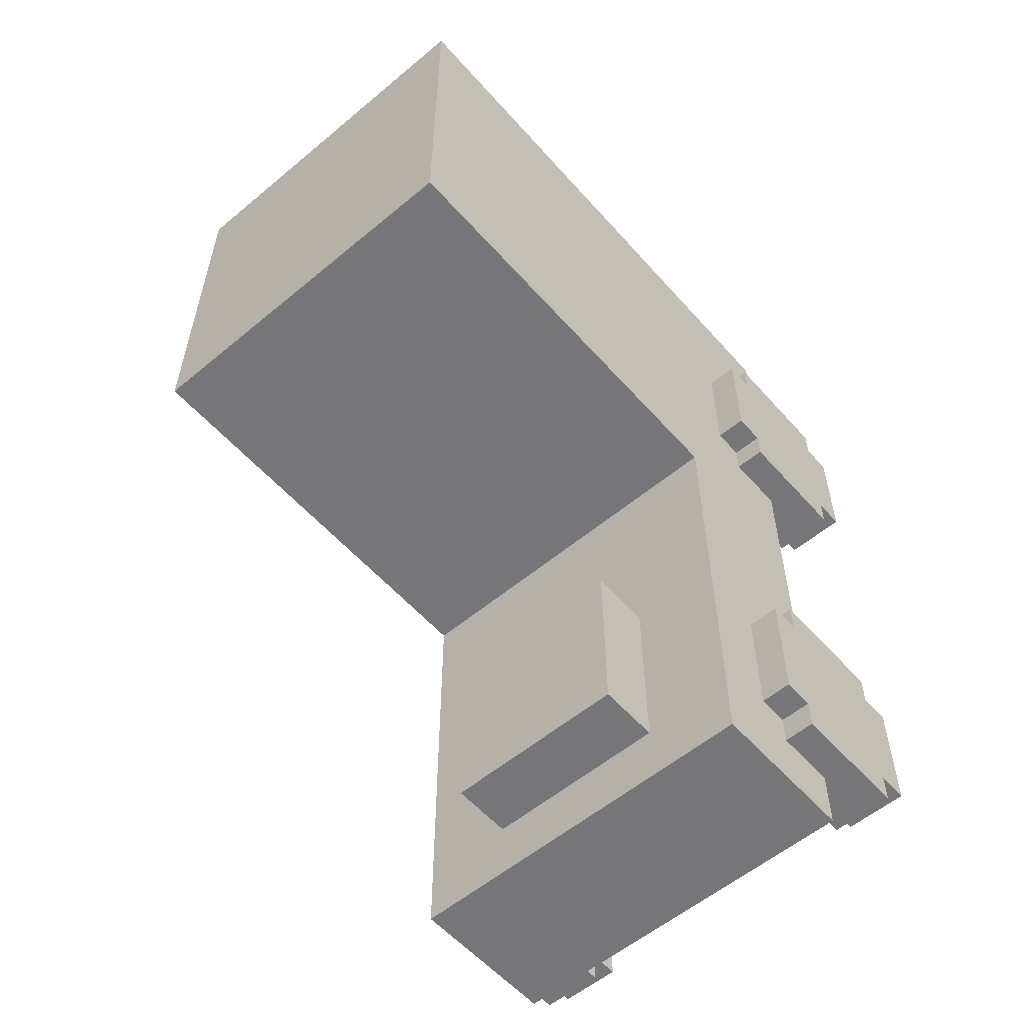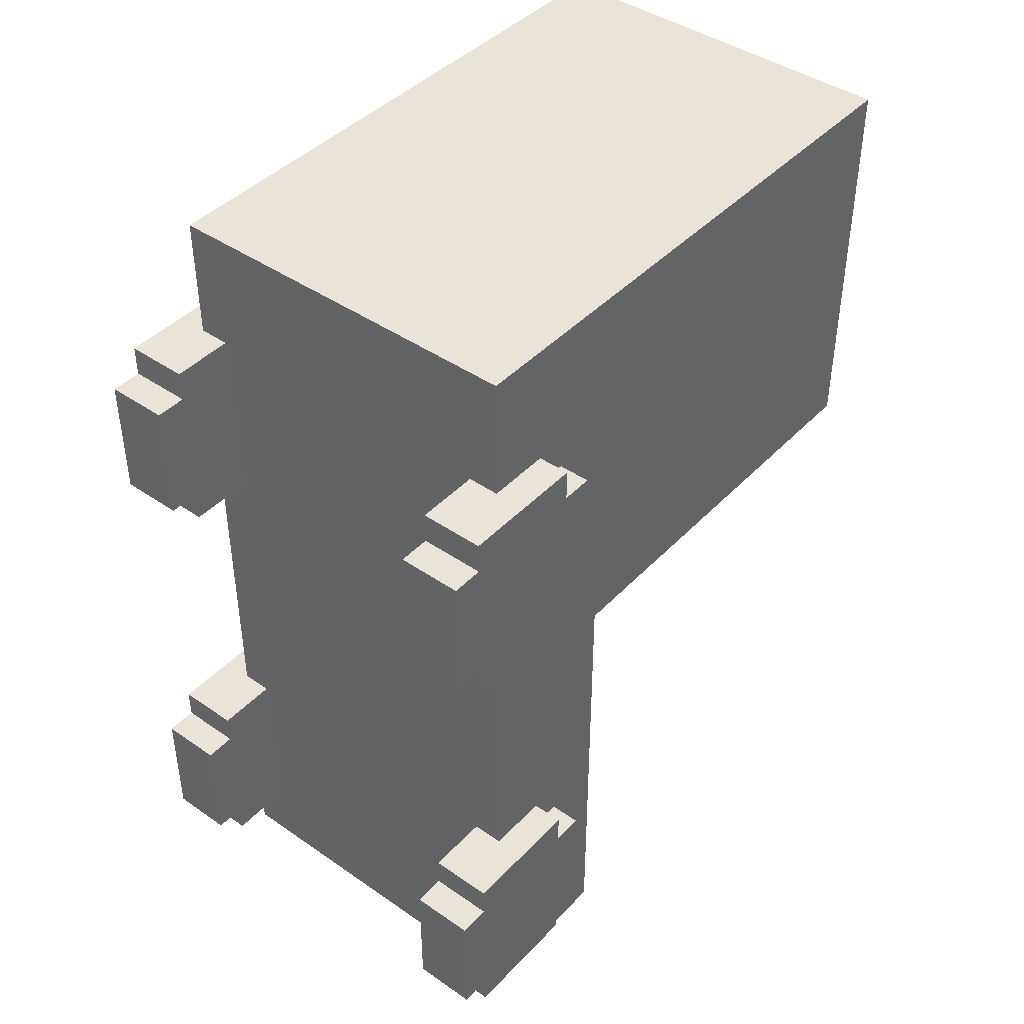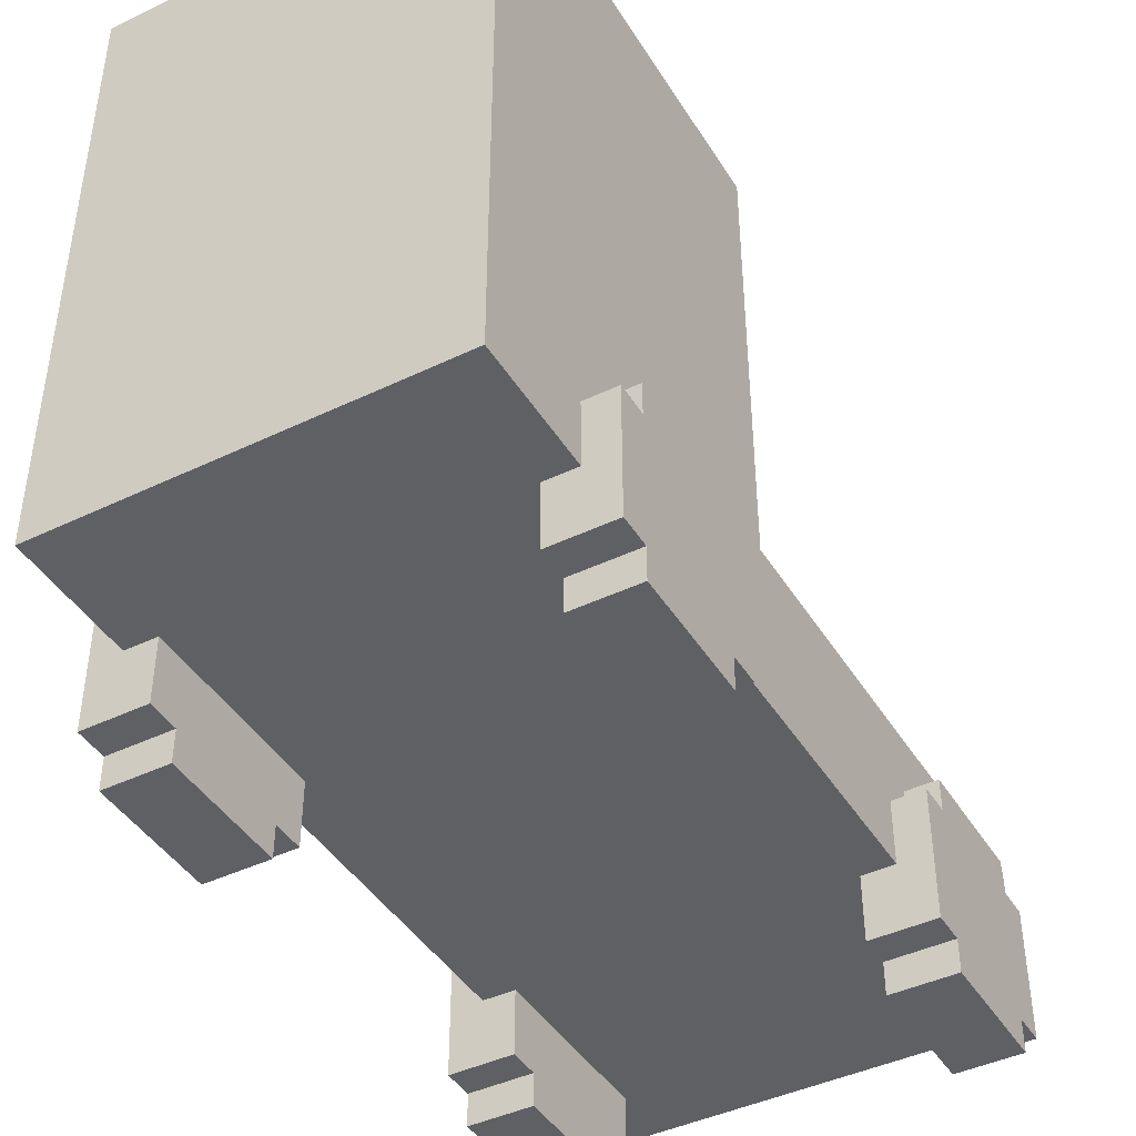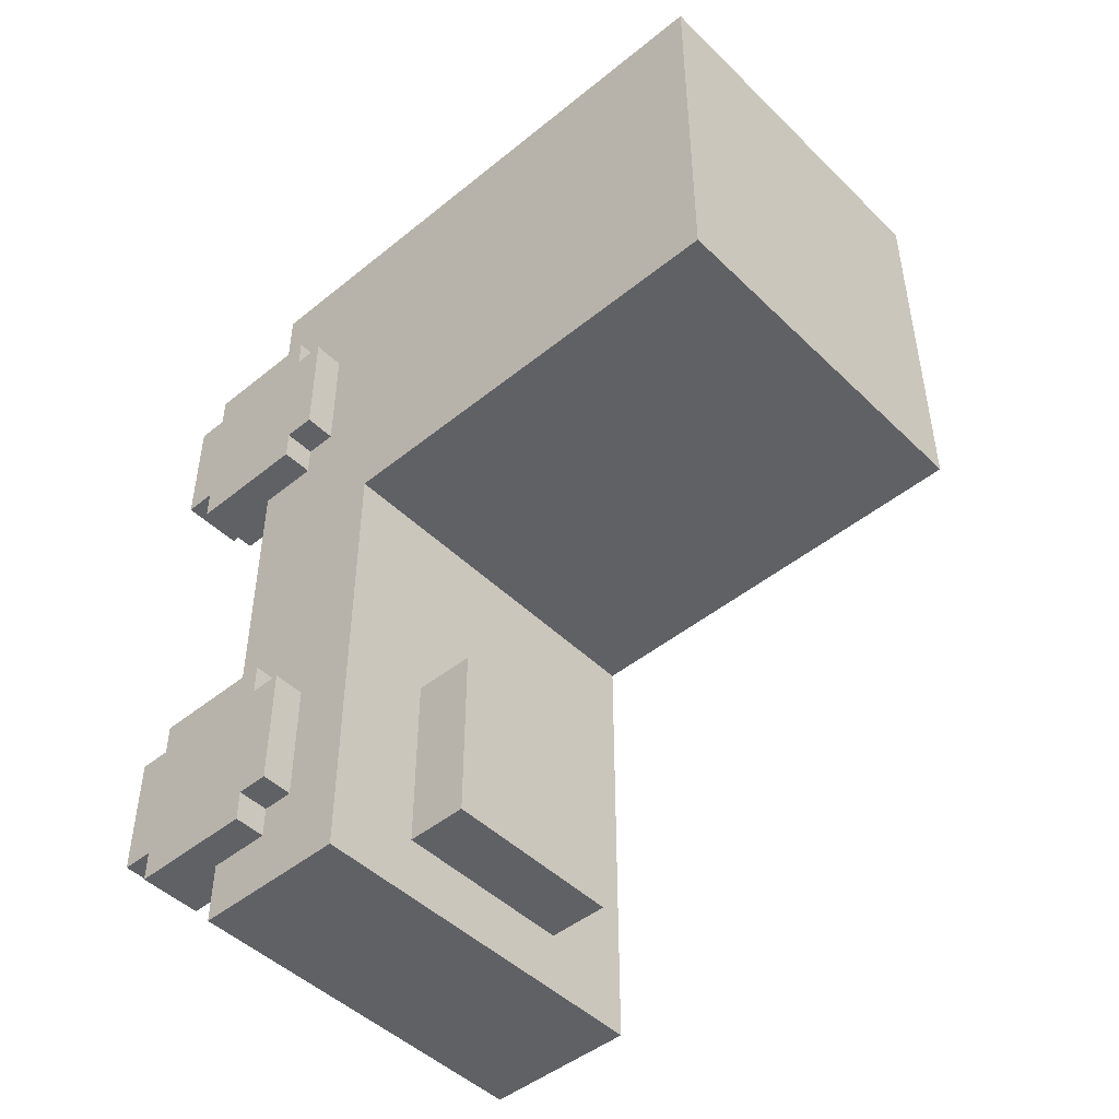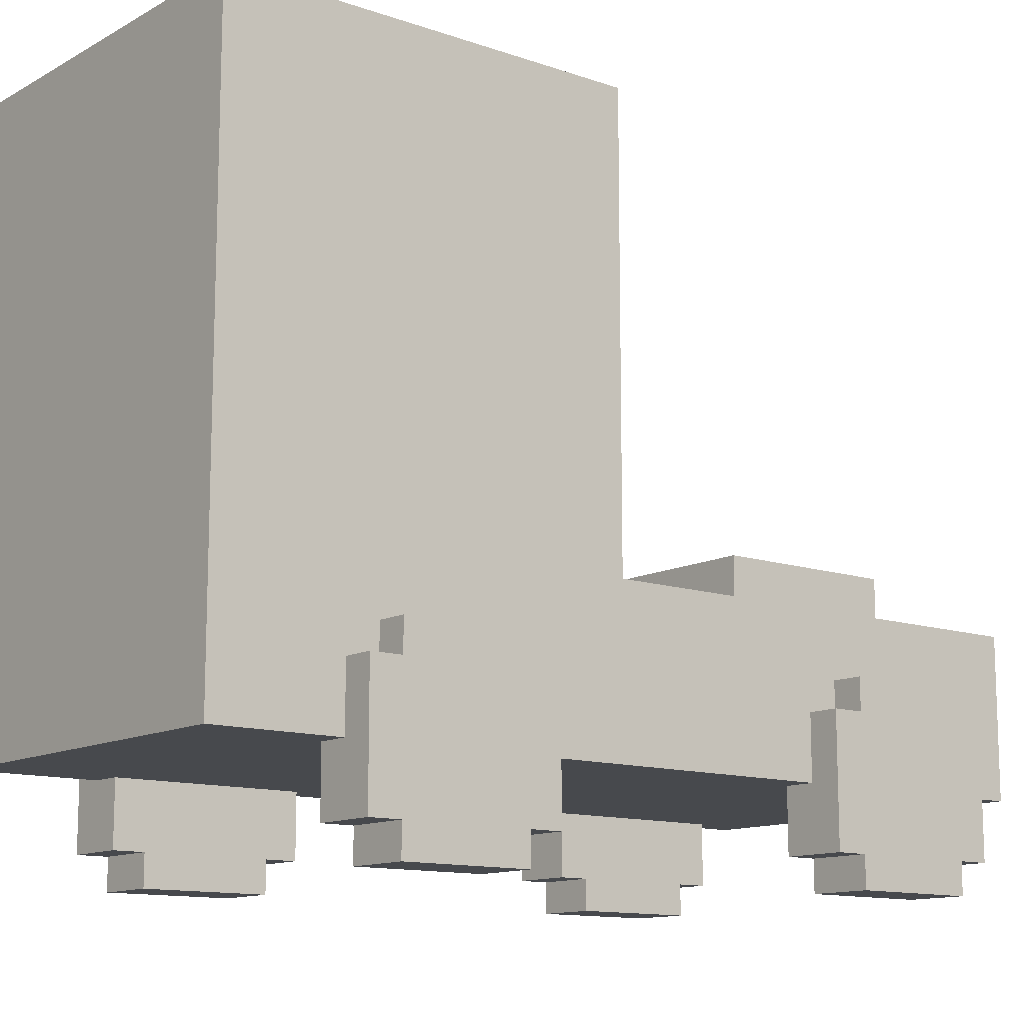
<metadata>
{"format":"obj","ext":"obj","renderer":"f3d","projection":"perspective","resolution":1024,"background":"white","views":[{"elev":-56.9,"azim":-139.0,"up":"+Z"},{"elev":42.9,"azim":39.4,"up":"+Z"},{"elev":-43.3,"azim":29.6,"up":"+Y"},{"elev":-47.2,"azim":132.5,"up":"+Z"},{"elev":-12.4,"azim":51.3,"up":"+Y"}]}
</metadata>
<code>
g truckcab_blue
v -7 0 9
v -7 0 5
v -7 0 -7
v -7 0 -11
v -7 1 10
v -7 1 9
v -7 1 5
v -7 1 4
v -7 1 -6
v -7 1 -7
v -7 1 -11
v -7 1 -12
v -7 2 8
v -7 2 6
v -7 2 -8
v -7 2 -10
v -7 4 8
v -7 4 6
v -7 4 -8
v -7 4 -10
v -7 5 10
v -7 5 9
v -7 5 5
v -7 5 4
v -7 5 -6
v -7 5 -7
v -7 5 -11
v -7 5 -12
v -7 6 9
v -7 6 5
v -7 6 -7
v -7 6 -11
v -6 3 14
v -6 3 11
v -6 3 10
v -6 3 4
v -6 3 3
v -6 3 -5
v -6 3 -6
v -6 3 -12
v -6 3 -13
v -6 3 -14
v -6 5 10
v -6 5 9
v -6 5 5
v -6 5 4
v -6 5 -6
v -6 5 -7
v -6 5 -11
v -6 5 -12
v -6 6 11
v -6 6 10
v -6 6 9
v -6 6 5
v -6 6 4
v -6 6 3
v -6 6 -5
v -6 6 -6
v -6 6 -7
v -6 6 -11
v -6 6 -12
v -6 6 -13
v -6 7 10
v -6 7 4
v -6 7 -6
v -6 7 -12
v -6 8 1
v -6 8 -14
v -6 13 13
v -6 13 11
v -6 14 11
v -6 14 9
v -6 15 9
v -6 15 7
v -6 16 7
v -6 16 6
v -6 21 13
v -6 21 6
v -6 22 14
v -6 22 1
v -3 8 -6
v -3 8 -12
v -3 10 -6
v -3 10 -12
v 5 0 9
v 5 0 5
v 5 0 -7
v 5 0 -11
v 5 1 10
v 5 1 9
v 5 1 5
v 5 1 4
v 5 1 -6
v 5 1 -7
v 5 1 -11
v 5 1 -12
v 5 3 10
v 5 3 4
v 5 3 -6
v 5 3 -12
v -5 0 9
v -5 0 5
v -5 0 -7
v -5 0 -11
v -5 1 10
v -5 1 9
v -5 1 5
v -5 1 4
v -5 1 -6
v -5 1 -7
v -5 1 -11
v -5 1 -12
v -5 3 10
v -5 3 4
v -5 3 -6
v -5 3 -12
v 3 8 -6
v 3 8 -12
v 3 10 -6
v 3 10 -12
v 6 3 14
v 6 3 11
v 6 3 10
v 6 3 4
v 6 3 3
v 6 3 -5
v 6 3 -6
v 6 3 -12
v 6 3 -13
v 6 3 -14
v 6 5 10
v 6 5 9
v 6 5 5
v 6 5 4
v 6 5 -6
v 6 5 -7
v 6 5 -11
v 6 5 -12
v 6 6 11
v 6 6 10
v 6 6 9
v 6 6 5
v 6 6 4
v 6 6 3
v 6 6 -5
v 6 6 -6
v 6 6 -7
v 6 6 -11
v 6 6 -12
v 6 6 -13
v 6 7 10
v 6 7 4
v 6 7 -6
v 6 7 -12
v 6 8 1
v 6 8 -14
v 6 13 13
v 6 13 11
v 6 14 11
v 6 14 9
v 6 15 9
v 6 15 7
v 6 16 7
v 6 16 6
v 6 21 13
v 6 21 6
v 6 22 14
v 6 22 1
v 7 0 9
v 7 0 5
v 7 0 -7
v 7 0 -11
v 7 1 10
v 7 1 9
v 7 1 5
v 7 1 4
v 7 1 -6
v 7 1 -7
v 7 1 -11
v 7 1 -12
v 7 2 8
v 7 2 6
v 7 2 -8
v 7 2 -10
v 7 4 8
v 7 4 6
v 7 4 -8
v 7 4 -10
v 7 5 10
v 7 5 9
v 7 5 5
v 7 5 4
v 7 5 -6
v 7 5 -7
v 7 5 -11
v 7 5 -12
v 7 6 9
v 7 6 5
v 7 6 -7
v 7 6 -11
v -6 3 14
v -6 22 14
v -5 5 14
v -5 7 14
v -5 13 14
v -5 21 14
v -2 5 14
v -2 7 14
v 2 5 14
v 2 7 14
v 5 5 14
v 5 7 14
v 5 13 14
v 5 21 14
v 6 3 14
v 6 22 14
v -7 1 10
v -7 5 10
v -6 3 10
v -6 5 10
v -5 1 10
v -5 3 10
v 5 1 10
v 5 3 10
v 6 3 10
v 6 5 10
v 7 1 10
v 7 5 10
v -7 0 9
v -7 1 9
v -7 5 9
v -7 6 9
v -6 5 9
v -6 6 9
v -5 0 9
v -5 1 9
v 5 0 9
v 5 1 9
v 6 5 9
v 6 6 9
v 7 0 9
v 7 1 9
v 7 5 9
v 7 6 9
v -7 1 -6
v -7 5 -6
v -6 3 -6
v -6 5 -6
v -5 1 -6
v -5 3 -6
v -3 8 -6
v -3 10 -6
v 3 8 -6
v 3 10 -6
v 5 1 -6
v 5 3 -6
v 6 3 -6
v 6 5 -6
v 7 1 -6
v 7 5 -6
v -7 0 -7
v -7 1 -7
v -7 5 -7
v -7 6 -7
v -6 5 -7
v -6 6 -7
v -5 0 -7
v -5 1 -7
v 5 0 -7
v 5 1 -7
v 6 5 -7
v 6 6 -7
v 7 0 -7
v 7 1 -7
v 7 5 -7
v 7 6 -7
v -7 0 5
v -7 1 5
v -7 5 5
v -7 6 5
v -6 5 5
v -6 6 5
v -5 0 5
v -5 1 5
v 5 0 5
v 5 1 5
v 6 5 5
v 6 6 5
v 7 0 5
v 7 1 5
v 7 5 5
v 7 6 5
v -7 1 4
v -7 5 4
v -6 3 4
v -6 5 4
v -5 1 4
v -5 3 4
v 5 1 4
v 5 3 4
v 6 3 4
v 6 5 4
v 7 1 4
v 7 5 4
v -6 8 1
v -6 22 1
v 6 8 1
v 6 22 1
v -7 0 -11
v -7 1 -11
v -7 5 -11
v -7 6 -11
v -6 5 -11
v -6 6 -11
v -5 0 -11
v -5 1 -11
v 5 0 -11
v 5 1 -11
v 6 5 -11
v 6 6 -11
v 7 0 -11
v 7 1 -11
v 7 5 -11
v 7 6 -11
v -7 1 -12
v -7 5 -12
v -6 3 -12
v -6 5 -12
v -5 1 -12
v -5 3 -12
v -3 8 -12
v -3 10 -12
v 3 8 -12
v 3 10 -12
v 5 1 -12
v 5 3 -12
v 6 3 -12
v 6 5 -12
v 7 1 -12
v 7 5 -12
v -6 3 -14
v -6 8 -14
v 6 3 -14
v 6 8 -14
v -7 0 9
v -5 0 9
v 5 0 9
v 7 0 9
v -7 0 5
v -5 0 5
v 5 0 5
v 7 0 5
v -7 0 -7
v -5 0 -7
v 5 0 -7
v 7 0 -7
v -7 0 -11
v -5 0 -11
v 5 0 -11
v 7 0 -11
v -7 1 10
v -5 1 10
v 5 1 10
v 7 1 10
v -7 1 9
v -5 1 9
v 5 1 9
v 7 1 9
v -7 1 5
v -5 1 5
v 5 1 5
v 7 1 5
v -7 1 4
v -5 1 4
v 5 1 4
v 7 1 4
v -7 1 -6
v -5 1 -6
v 5 1 -6
v 7 1 -6
v -7 1 -7
v -5 1 -7
v 5 1 -7
v 7 1 -7
v -7 1 -11
v -5 1 -11
v 5 1 -11
v 7 1 -11
v -7 1 -12
v -5 1 -12
v 5 1 -12
v 7 1 -12
v -6 3 14
v 6 3 14
v -6 3 11
v -5 3 11
v 5 3 11
v 6 3 11
v -6 3 10
v -5 3 10
v 5 3 10
v 6 3 10
v -6 3 4
v -5 3 4
v 5 3 4
v 6 3 4
v -6 3 3
v -5 3 3
v 5 3 3
v 6 3 3
v -6 3 -5
v -5 3 -5
v 5 3 -5
v 6 3 -5
v -6 3 -6
v -5 3 -6
v 5 3 -6
v 6 3 -6
v -6 3 -12
v -5 3 -12
v 5 3 -12
v 6 3 -12
v -6 3 -13
v -5 3 -13
v 5 3 -13
v 6 3 -13
v -6 3 -14
v 6 3 -14
v -7 5 10
v -6 5 10
v 6 5 10
v 7 5 10
v -7 5 9
v -6 5 9
v 6 5 9
v 7 5 9
v -7 5 5
v -6 5 5
v 6 5 5
v 7 5 5
v -7 5 4
v -6 5 4
v 6 5 4
v 7 5 4
v -7 5 -6
v -6 5 -6
v 6 5 -6
v 7 5 -6
v -7 5 -7
v -6 5 -7
v 6 5 -7
v 7 5 -7
v -7 5 -11
v -6 5 -11
v 6 5 -11
v 7 5 -11
v -7 5 -12
v -6 5 -12
v 6 5 -12
v 7 5 -12
v -7 6 9
v -6 6 9
v 6 6 9
v 7 6 9
v -7 6 5
v -6 6 5
v 6 6 5
v 7 6 5
v -7 6 -7
v -6 6 -7
v 6 6 -7
v 7 6 -7
v -7 6 -11
v -6 6 -11
v 6 6 -11
v 7 6 -11
v -6 8 1
v 6 8 1
v -5 8 -0
v 5 8 -0
v -3 8 -6
v 3 8 -6
v -3 8 -12
v 3 8 -12
v -5 8 -13
v 5 8 -13
v -6 8 -14
v 6 8 -14
v -3 10 -6
v 3 10 -6
v -3 10 -12
v 3 10 -12
v -6 22 14
v 6 22 14
v -6 22 1
v 6 22 1
f 6 2 1
f 7 2 6
f 10 4 3
f 11 4 10
f 13 8 7
f 13 6 5
f 13 7 6
f 14 8 13
f 15 12 11
f 15 11 10
f 15 10 9
f 16 12 15
f 17 14 13
f 17 13 5
f 18 8 14
f 18 14 17
f 19 16 15
f 19 15 9
f 20 12 16
f 20 16 19
f 21 17 5
f 21 18 17
f 22 18 21
f 23 8 18
f 23 18 22
f 24 8 23
f 25 19 9
f 25 20 19
f 26 20 25
f 27 12 20
f 27 20 26
f 28 12 27
f 29 23 22
f 30 23 29
f 31 27 26
f 32 27 31
f 43 35 34
f 46 37 36
f 47 39 38
f 50 41 40
f 51 34 33
f 51 44 43
f 51 43 34
f 52 44 51
f 53 44 52
f 54 46 45
f 55 37 46
f 55 46 54
f 56 38 37
f 56 37 55
f 57 48 47
f 57 38 56
f 57 47 38
f 58 48 57
f 59 48 58
f 60 50 49
f 61 41 50
f 61 50 60
f 62 42 41
f 62 41 61
f 63 55 54
f 63 53 52
f 63 54 53
f 63 52 51
f 64 56 55
f 64 55 63
f 64 58 57
f 64 57 56
f 65 59 58
f 65 58 64
f 65 61 60
f 65 60 59
f 66 62 61
f 66 61 65
f 67 64 63
f 67 65 64
f 67 66 65
f 68 62 66
f 68 66 67
f 68 42 62
f 69 67 63
f 69 51 33
f 69 63 51
f 70 67 69
f 71 70 69
f 71 67 70
f 72 67 71
f 73 72 71
f 73 67 72
f 74 67 73
f 75 74 73
f 75 67 74
f 76 67 75
f 77 69 33
f 77 71 69
f 77 76 75
f 77 75 73
f 77 73 71
f 78 67 76
f 78 76 77
f 79 77 33
f 79 78 77
f 80 67 78
f 80 78 79
f 83 82 81
f 84 82 83
f 90 86 85
f 91 86 90
f 94 88 87
f 95 88 94
f 97 92 91
f 97 90 89
f 97 91 90
f 98 92 97
f 99 96 95
f 99 95 94
f 99 94 93
f 100 96 99
f 101 102 106
f 106 102 107
f 103 104 110
f 110 104 111
f 107 108 113
f 105 106 113
f 106 107 113
f 113 108 114
f 111 112 115
f 110 111 115
f 109 110 115
f 115 112 116
f 117 118 119
f 119 118 120
f 122 123 131
f 124 125 134
f 126 127 135
f 128 129 138
f 121 122 139
f 131 132 139
f 122 131 139
f 139 132 140
f 140 132 141
f 133 134 142
f 134 125 143
f 142 134 143
f 125 126 144
f 143 125 144
f 135 136 145
f 144 126 145
f 126 135 145
f 145 136 146
f 146 136 147
f 137 138 148
f 138 129 149
f 148 138 149
f 129 130 150
f 149 129 150
f 142 143 151
f 140 141 151
f 141 142 151
f 139 140 151
f 143 144 152
f 151 143 152
f 145 146 152
f 144 145 152
f 146 147 153
f 152 146 153
f 148 149 153
f 147 148 153
f 149 150 154
f 153 149 154
f 151 152 155
f 152 153 155
f 153 154 155
f 154 150 156
f 155 154 156
f 150 130 156
f 151 155 157
f 121 139 157
f 139 151 157
f 157 155 158
f 157 158 159
f 158 155 159
f 159 155 160
f 159 160 161
f 160 155 161
f 161 155 162
f 161 162 163
f 162 155 163
f 163 155 164
f 121 157 165
f 157 159 165
f 163 164 165
f 161 163 165
f 159 161 165
f 164 155 166
f 165 164 166
f 121 165 167
f 165 166 167
f 166 155 168
f 167 166 168
f 169 170 174
f 174 170 175
f 171 172 178
f 178 172 179
f 175 176 181
f 173 174 181
f 174 175 181
f 181 176 182
f 179 180 183
f 178 179 183
f 177 178 183
f 183 180 184
f 181 182 185
f 173 181 185
f 182 176 186
f 185 182 186
f 183 184 187
f 177 183 187
f 184 180 188
f 187 184 188
f 173 185 189
f 185 186 189
f 189 186 190
f 186 176 191
f 190 186 191
f 191 176 192
f 177 187 193
f 187 188 193
f 193 188 194
f 188 180 195
f 194 188 195
f 195 180 196
f 190 191 197
f 197 191 198
f 194 195 199
f 199 195 200
f 203 202 201
f 204 202 203
f 205 202 204
f 206 202 205
f 207 203 201
f 207 204 203
f 208 205 204
f 208 204 207
f 209 207 201
f 209 208 207
f 210 205 208
f 210 208 209
f 211 209 201
f 211 210 209
f 212 205 210
f 212 210 211
f 213 206 205
f 213 205 212
f 214 202 206
f 214 206 213
f 215 213 212
f 215 212 211
f 215 214 213
f 215 211 201
f 216 202 214
f 216 214 215
f 219 218 217
f 220 218 219
f 221 219 217
f 222 219 221
f 225 224 223
f 227 225 223
f 227 226 225
f 228 226 227
f 233 232 231
f 234 232 233
f 235 230 229
f 236 230 235
f 241 238 237
f 242 238 241
f 243 240 239
f 244 240 243
f 247 246 245
f 248 246 247
f 249 247 245
f 250 247 249
f 253 252 251
f 254 252 253
f 257 256 255
f 259 257 255
f 259 258 257
f 260 258 259
f 265 264 263
f 266 264 265
f 267 262 261
f 268 262 267
f 273 270 269
f 274 270 273
f 275 272 271
f 276 272 275
f 279 280 281
f 281 280 282
f 277 278 283
f 283 278 284
f 285 286 289
f 289 286 290
f 287 288 291
f 291 288 292
f 293 294 295
f 295 294 296
f 293 295 297
f 297 295 298
f 299 300 301
f 299 301 303
f 301 302 303
f 303 302 304
f 305 306 307
f 307 306 308
f 311 312 313
f 313 312 314
f 309 310 315
f 315 310 316
f 317 318 321
f 321 318 322
f 319 320 323
f 323 320 324
f 325 326 327
f 327 326 328
f 325 327 329
f 329 327 330
f 331 332 333
f 333 332 334
f 335 336 337
f 335 337 339
f 337 338 339
f 339 338 340
f 341 342 343
f 343 342 344
f 349 346 345
f 350 346 349
f 351 348 347
f 352 348 351
f 357 354 353
f 358 354 357
f 359 356 355
f 360 356 359
f 365 362 361
f 366 362 365
f 367 364 363
f 368 364 367
f 373 370 369
f 374 370 373
f 375 372 371
f 376 372 375
f 381 378 377
f 382 378 381
f 383 380 379
f 384 380 383
f 389 386 385
f 390 386 389
f 391 388 387
f 392 388 391
f 395 394 393
f 396 394 395
f 397 394 396
f 398 394 397
f 399 396 395
f 400 397 396
f 400 396 399
f 401 398 397
f 401 397 400
f 402 398 401
f 404 401 400
f 405 401 404
f 407 404 403
f 408 405 404
f 408 404 407
f 409 406 405
f 409 405 408
f 410 406 409
f 411 408 407
f 411 409 408
f 411 410 409
f 412 410 411
f 413 410 412
f 414 410 413
f 415 412 411
f 416 413 412
f 416 412 415
f 417 414 413
f 417 413 416
f 418 414 417
f 420 417 416
f 421 417 420
f 423 420 419
f 424 421 420
f 424 420 423
f 425 422 421
f 425 421 424
f 426 422 425
f 427 424 423
f 427 425 424
f 427 426 425
f 428 426 427
f 429 430 433
f 433 430 434
f 431 432 435
f 435 432 436
f 437 438 441
f 441 438 442
f 439 440 443
f 443 440 444
f 445 446 449
f 449 446 450
f 447 448 451
f 451 448 452
f 453 454 457
f 457 454 458
f 455 456 459
f 459 456 460
f 461 462 465
f 465 462 466
f 463 464 467
f 467 464 468
f 469 470 473
f 473 470 474
f 471 472 475
f 475 472 476
f 477 478 479
f 479 478 480
f 479 480 481
f 481 480 482
f 479 481 483
f 482 480 484
f 477 479 485
f 483 484 485
f 479 483 485
f 484 480 486
f 485 484 486
f 480 478 486
f 477 485 487
f 485 486 487
f 486 478 488
f 487 486 488
f 489 490 491
f 491 490 492
f 493 494 495
f 495 494 496

</code>
